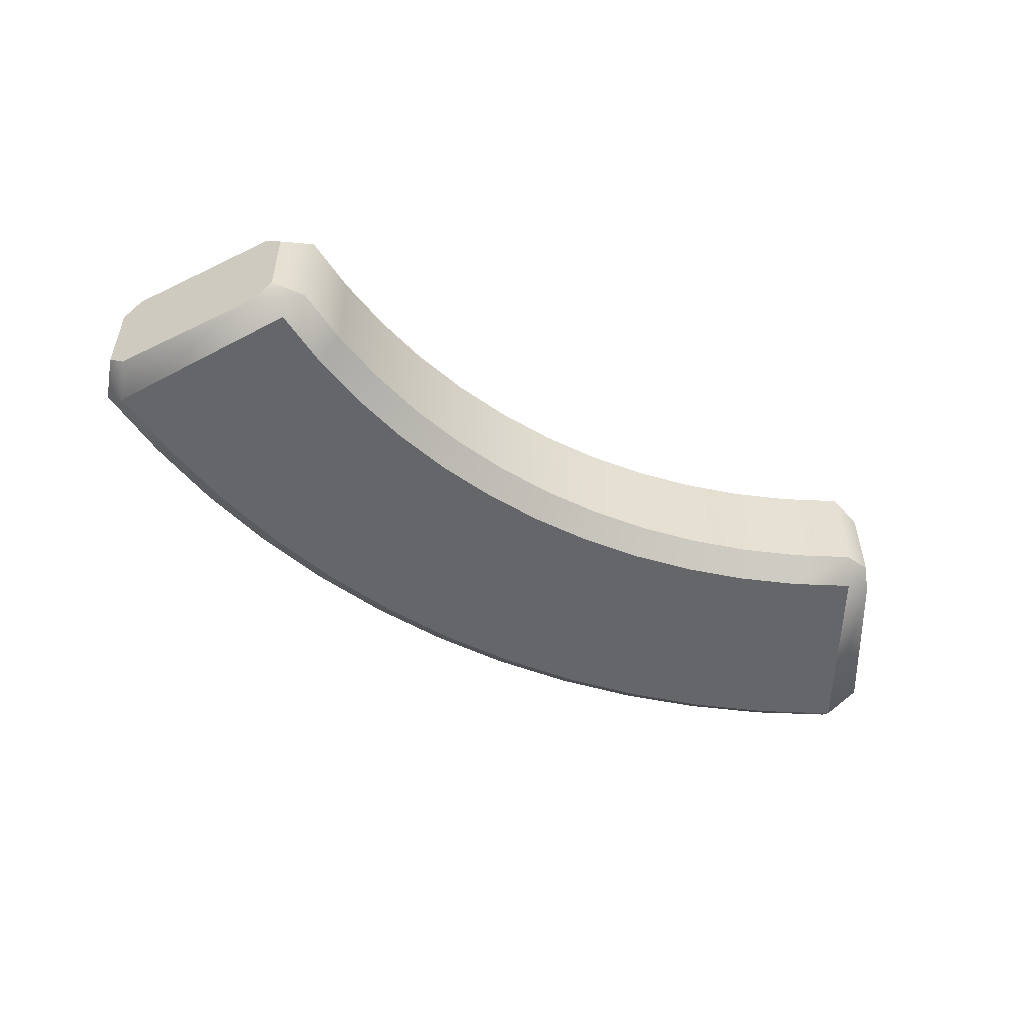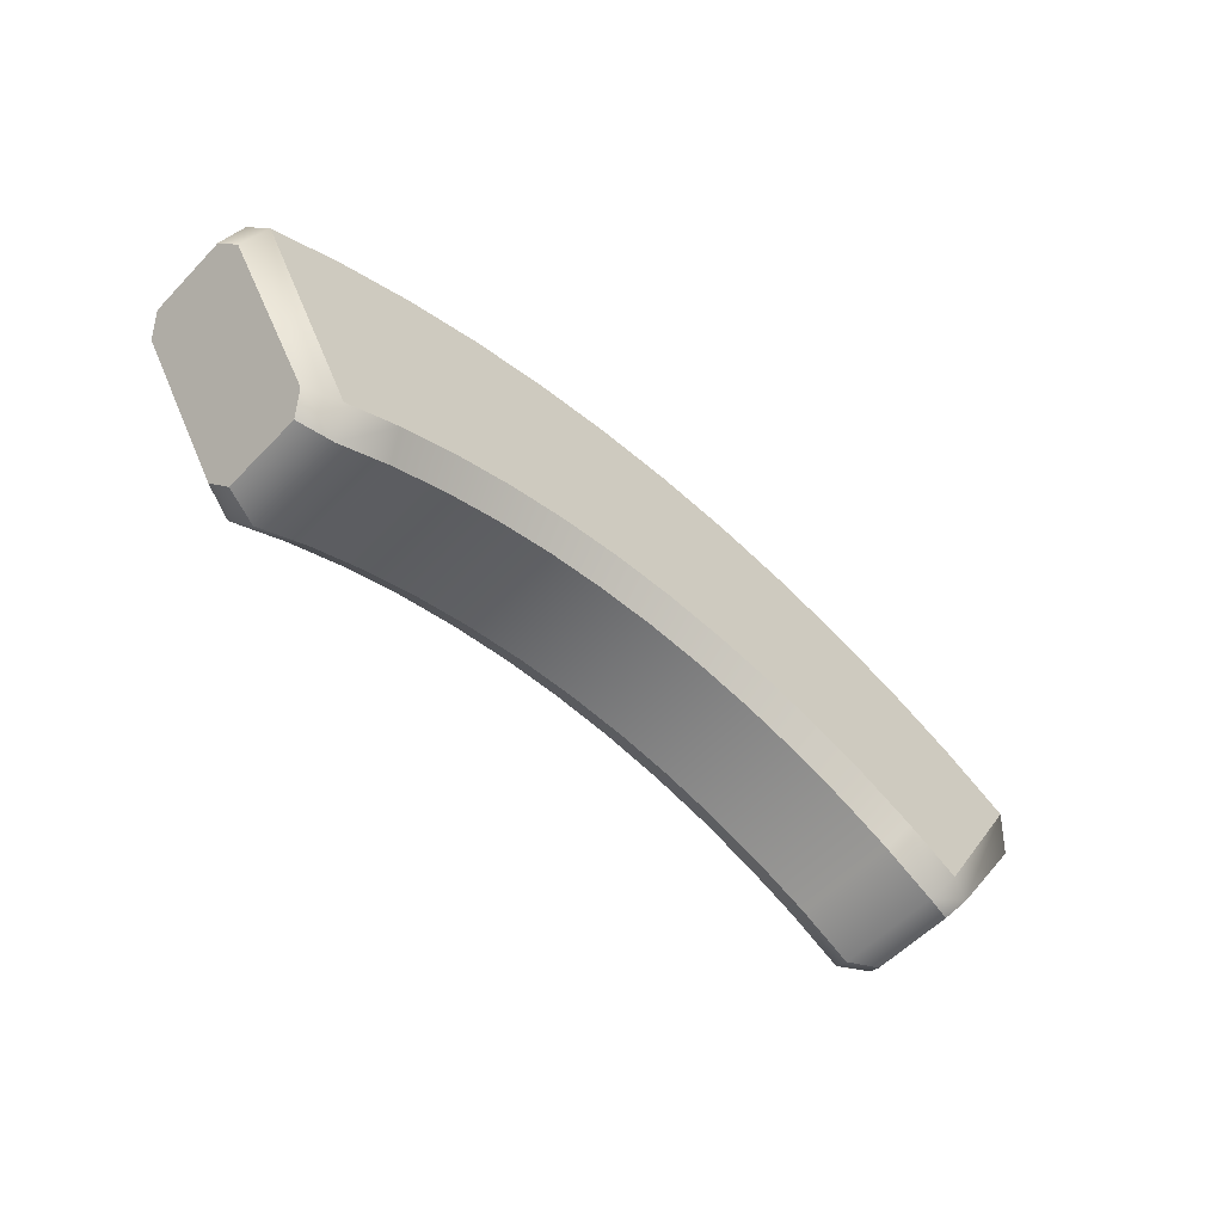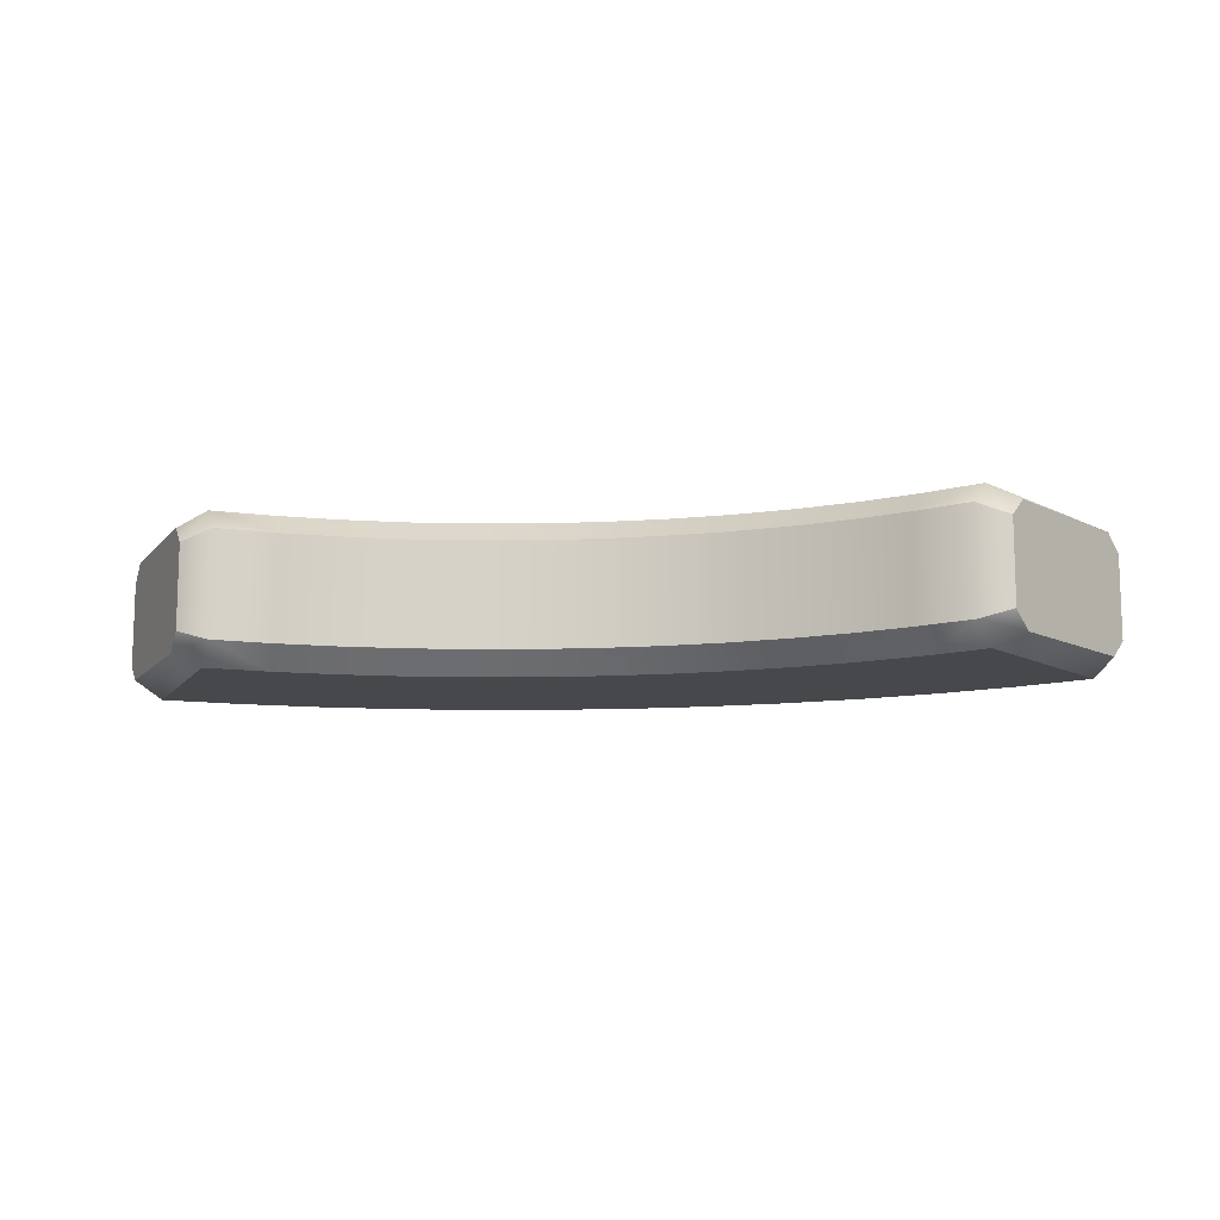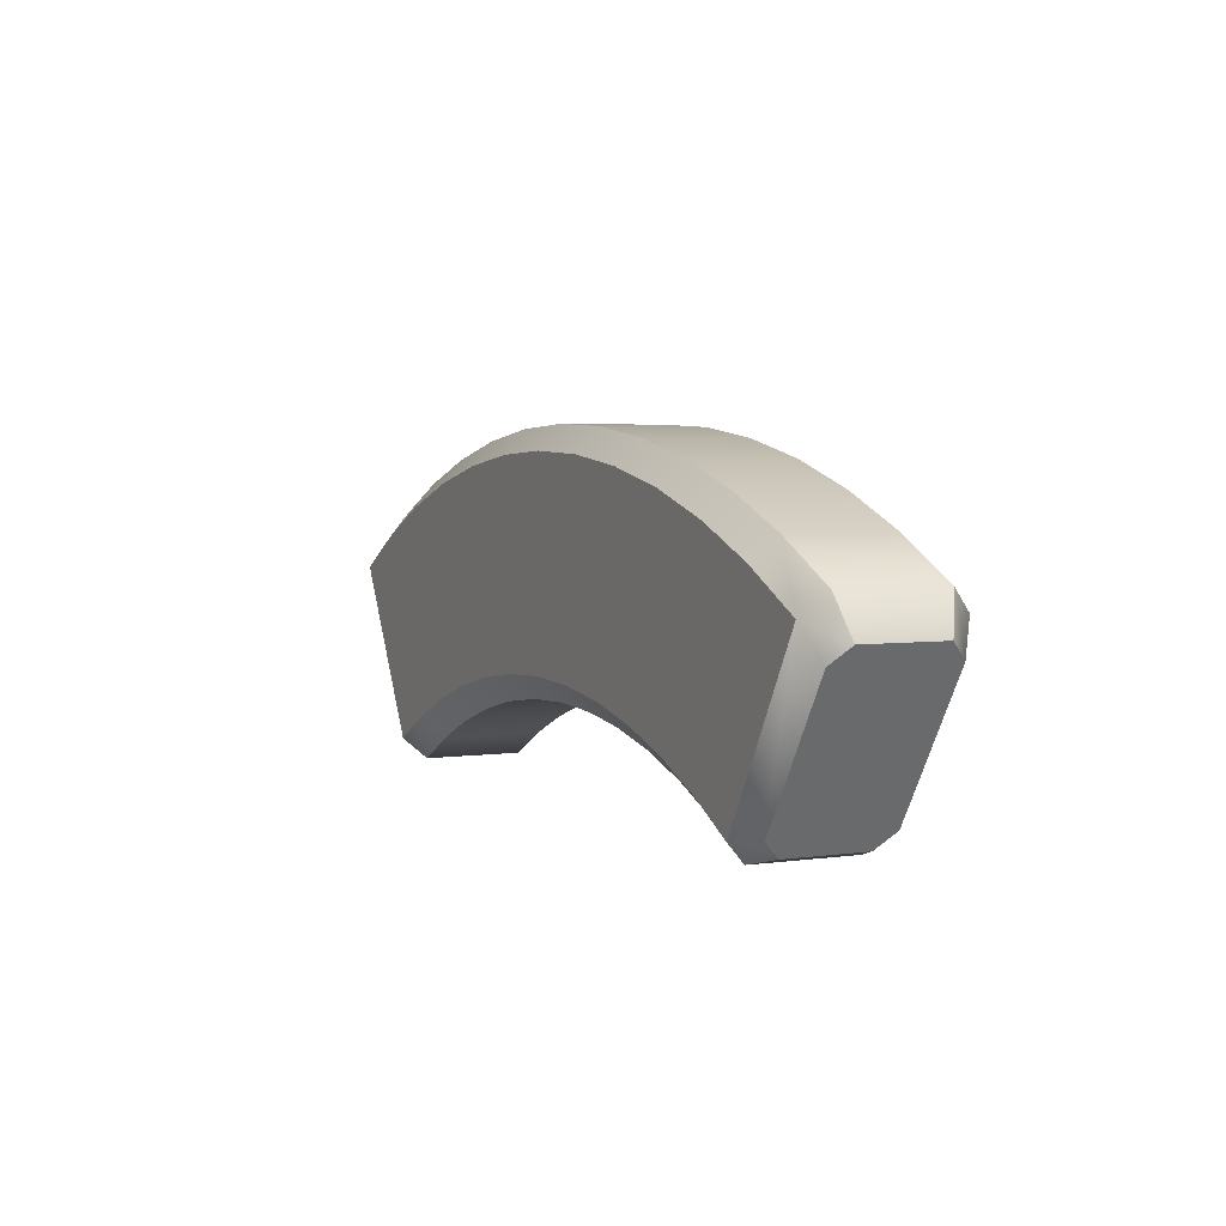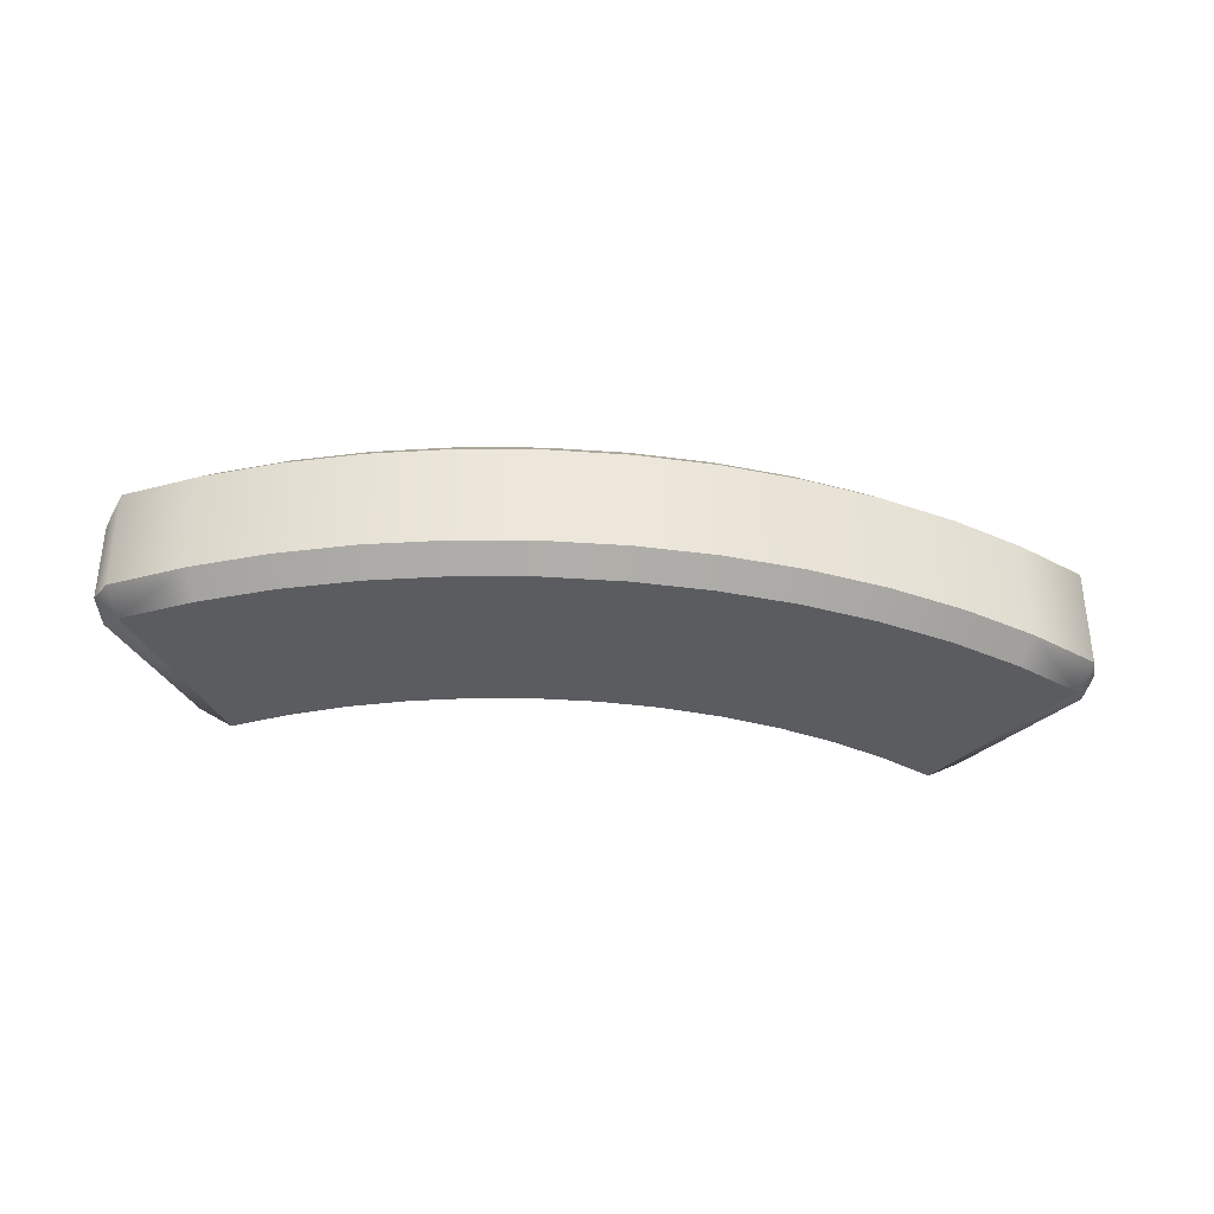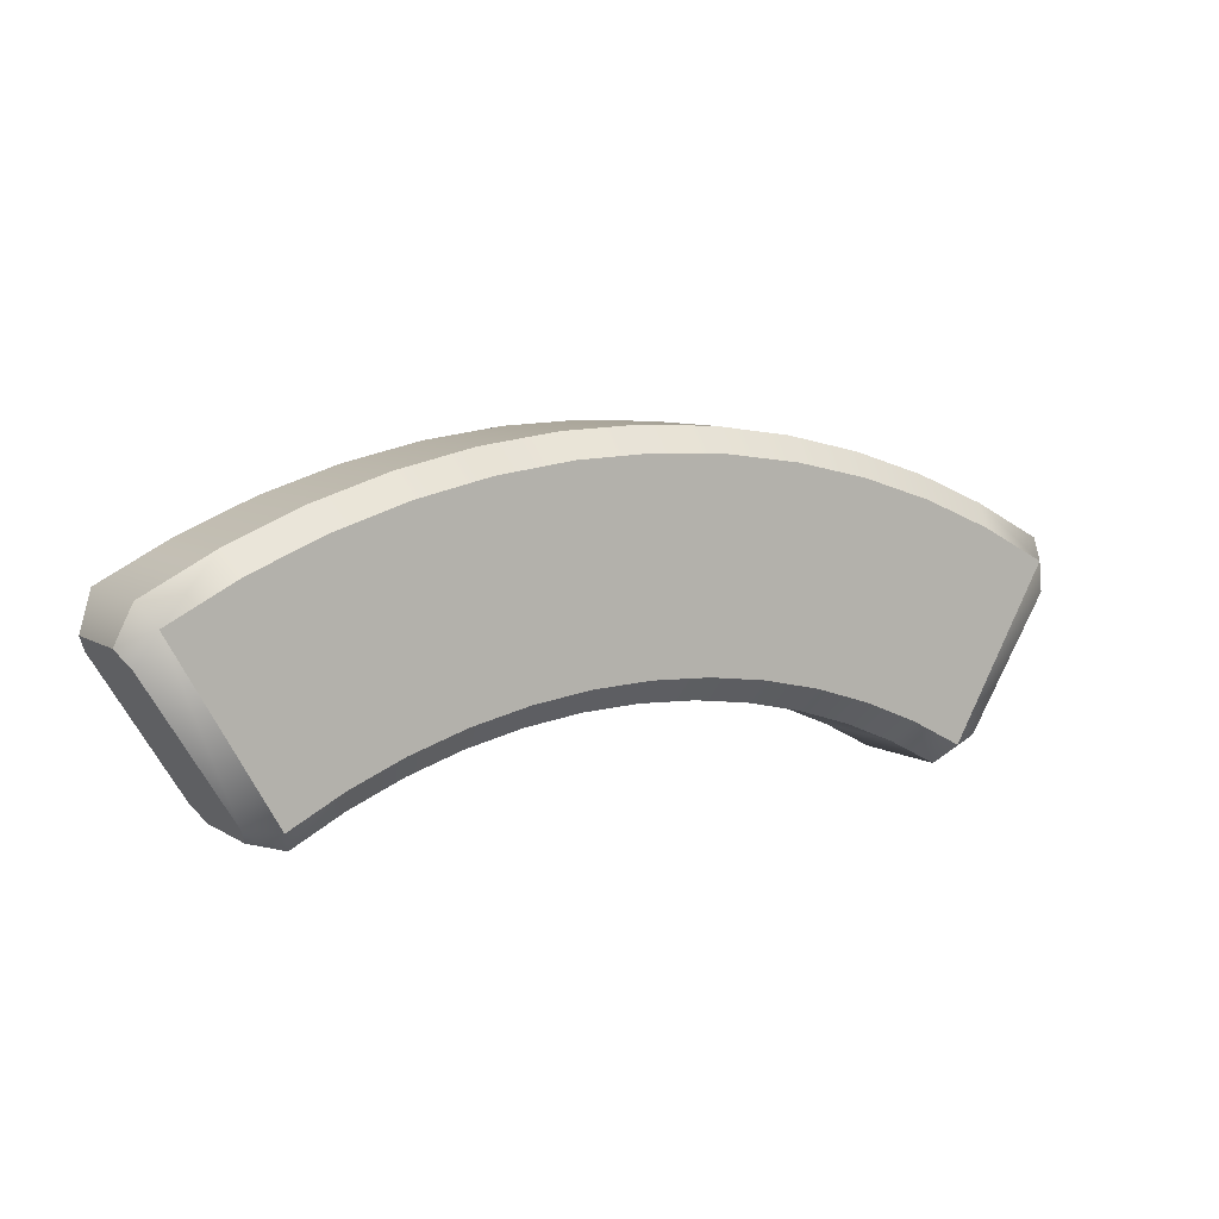
<metadata>
{"format":"obj","ext":"obj","renderer":"f3d","projection":"perspective","resolution":1024,"background":"white","views":[{"elev":-51.8,"azim":149.8,"up":"+Y"},{"elev":-56.4,"azim":-43.0,"up":"+Z"},{"elev":-11.5,"azim":-172.0,"up":"+Y"},{"elev":3.8,"azim":64.5,"up":"+Z"},{"elev":-34.9,"azim":-7.9,"up":"+Y"},{"elev":7.7,"azim":-31.5,"up":"+Z"}]}
</metadata>
<code>
g Converted object 0
v -2.786 0.3086 4.459
v -2.536 0.3855 4.393
v -2.144 0.3855 4.597
v -1.735 0.3855 4.766
v -1.313 0.3855 4.9
v -0.8808 0.3855 4.995
v -0.4421 0.3855 5.053
v -0.002402 0.3855 5.072
v 0.4421 0.3855 5.053
v 0.8808 0.3855 4.995
v 1.313 0.3855 4.9
v 1.735 0.3855 4.766
v 2.144 0.3855 4.597
v 2.536 0.3855 4.393
v 2.786 0.3086 4.459
v -2.786 -0.3062 4.459
v -2.536 -0.383 4.393
v -2.144 -0.383 4.597
v -1.735 -0.383 4.766
v -1.313 -0.383 4.9
v -0.8808 -0.383 4.995
v -0.4421 -0.383 5.053
v -0.002402 -0.383 5.072
v 0.4421 -0.383 5.053
v 0.8808 -0.383 4.995
v 1.313 -0.383 4.9
v 1.735 -0.383 4.766
v 2.144 -0.383 4.597
v 2.536 -0.383 4.393
v 2.786 -0.3062 4.459
v -2.862 -0.437 4.58
v -2.626 -0.5465 4.548
v -2.219 -0.5465 4.759
v -1.796 -0.5465 4.935
v -1.359 -0.5465 5.072
v -0.9119 -0.5465 5.171
v -0.4577 -0.5465 5.231
v -0.002402 -0.5465 5.251
v 0.4577 -0.5465 5.231
v 0.9119 -0.5465 5.171
v 1.359 -0.5465 5.072
v 1.796 -0.5465 4.935
v 2.219 -0.5465 4.759
v 2.626 -0.5465 4.548
v 2.862 -0.437 4.58
v -3.497 -0.437 5.596
v -3.374 -0.5465 5.845
v -2.852 -0.5465 6.116
v -2.308 -0.5465 6.342
v -1.747 -0.5465 6.519
v -1.172 -0.5465 6.646
v -0.5882 -0.5465 6.723
v -0.002402 -0.5465 6.749
v 0.5882 -0.5465 6.723
v 1.172 -0.5465 6.646
v 1.747 -0.5465 6.519
v 2.308 -0.5465 6.342
v 2.852 -0.5465 6.116
v 3.374 -0.5465 5.845
v 3.497 -0.437 5.596
v -3.573 -0.3062 5.718
v -3.464 -0.383 5.999
v -2.928 -0.383 6.279
v -2.369 -0.383 6.51
v -1.793 -0.383 6.692
v -1.203 -0.383 6.822
v -0.6038 -0.383 6.901
v -0.002402 -0.383 6.928
v 0.6038 -0.383 6.901
v 1.203 -0.383 6.822
v 1.793 -0.383 6.692
v 2.369 -0.383 6.51
v 2.928 -0.383 6.279
v 3.464 -0.383 5.999
v 3.573 -0.3062 5.718
v -3.573 0.3086 5.718
v -3.464 0.3855 5.999
v -2.928 0.3855 6.279
v -2.369 0.3855 6.51
v -1.793 0.3855 6.692
v -1.203 0.3855 6.822
v -0.6038 0.3855 6.901
v -0.002402 0.3855 6.928
v 0.6038 0.3855 6.901
v 1.203 0.3855 6.822
v 1.793 0.3855 6.692
v 2.369 0.3855 6.51
v 2.928 0.3855 6.279
v 3.464 0.3855 5.999
v 3.573 0.3086 5.718
v -3.497 0.4394 5.596
v -3.374 0.549 5.845
v -2.852 0.549 6.116
v -2.308 0.549 6.342
v -1.747 0.549 6.519
v -1.172 0.549 6.646
v -0.5882 0.549 6.723
v -0.002402 0.549 6.749
v 0.5882 0.549 6.723
v 1.172 0.549 6.646
v 1.747 0.549 6.519
v 2.308 0.549 6.342
v 2.852 0.549 6.116
v 3.374 0.549 5.845
v 3.497 0.4394 5.596
v -2.862 0.4394 4.58
v -2.626 0.549 4.548
v -2.219 0.549 4.759
v -1.796 0.549 4.935
v -1.359 0.549 5.072
v -0.9119 0.549 5.171
v -0.4577 0.549 5.231
v -0.002402 0.549 5.251
v 0.4577 0.549 5.231
v 0.9119 0.549 5.171
v 1.359 0.549 5.072
v 1.796 0.549 4.935
v 2.219 0.549 4.759
v 2.626 0.549 4.548
v 2.862 0.4394 4.58
v 3.18 0.001229 5.088
v -3.18 0.001229 5.088
f 1 16 122
f 15 121 30
f 1 2 17
f 1 17 16
f 2 3 17
f 3 18 17
f 3 4 19
f 3 19 18
f 4 5 19
f 5 20 19
f 5 6 21
f 5 21 20
f 6 7 21
f 7 22 21
f 7 8 23
f 7 23 22
f 8 9 23
f 9 24 23
f 9 10 25
f 9 25 24
f 10 11 25
f 11 26 25
f 11 12 27
f 11 27 26
f 12 13 27
f 13 28 27
f 13 14 29
f 13 29 28
f 14 15 29
f 15 30 29
f 16 31 122
f 30 121 45
f 16 17 31
f 17 32 31
f 17 18 33
f 17 33 32
f 18 19 33
f 19 34 33
f 19 20 35
f 19 35 34
f 20 21 35
f 21 36 35
f 21 22 37
f 21 37 36
f 22 23 37
f 23 38 37
f 23 24 39
f 23 39 38
f 24 25 39
f 25 40 39
f 25 26 41
f 25 41 40
f 26 27 41
f 27 42 41
f 27 28 43
f 27 43 42
f 28 29 43
f 29 44 43
f 29 30 45
f 29 45 44
f 31 46 122
f 45 121 60
f 31 32 47
f 31 47 46
f 32 33 47
f 33 48 47
f 33 34 49
f 33 49 48
f 34 35 49
f 35 50 49
f 35 36 51
f 35 51 50
f 36 37 51
f 37 52 51
f 37 38 53
f 37 53 52
f 38 39 53
f 39 54 53
f 39 40 55
f 39 55 54
f 40 41 55
f 41 56 55
f 41 42 57
f 41 57 56
f 42 43 57
f 43 58 57
f 43 44 59
f 43 59 58
f 44 45 59
f 45 60 59
f 46 61 122
f 60 121 75
f 46 47 61
f 47 62 61
f 47 48 63
f 47 63 62
f 48 49 63
f 49 64 63
f 49 50 65
f 49 65 64
f 50 51 65
f 51 66 65
f 51 52 67
f 51 67 66
f 52 53 67
f 53 68 67
f 53 54 69
f 53 69 68
f 54 55 69
f 55 70 69
f 55 56 71
f 55 71 70
f 56 57 71
f 57 72 71
f 57 58 73
f 57 73 72
f 58 59 73
f 59 74 73
f 59 60 75
f 59 75 74
f 61 76 122
f 75 121 90
f 61 62 77
f 61 77 76
f 62 63 77
f 63 78 77
f 63 64 79
f 63 79 78
f 64 65 79
f 65 80 79
f 65 66 81
f 65 81 80
f 66 67 81
f 67 82 81
f 67 68 83
f 67 83 82
f 68 69 83
f 69 84 83
f 69 70 85
f 69 85 84
f 70 71 85
f 71 86 85
f 71 72 87
f 71 87 86
f 72 73 87
f 73 88 87
f 73 74 89
f 73 89 88
f 74 75 89
f 75 90 89
f 76 91 122
f 90 121 105
f 76 77 91
f 77 92 91
f 77 78 93
f 77 93 92
f 78 79 93
f 79 94 93
f 79 80 95
f 79 95 94
f 80 81 95
f 81 96 95
f 81 82 97
f 81 97 96
f 82 83 97
f 83 98 97
f 83 84 99
f 83 99 98
f 84 85 99
f 85 100 99
f 85 86 101
f 85 101 100
f 86 87 101
f 87 102 101
f 87 88 103
f 87 103 102
f 88 89 103
f 89 104 103
f 89 90 105
f 89 105 104
f 91 106 122
f 105 121 120
f 91 92 107
f 91 107 106
f 92 93 107
f 93 108 107
f 93 94 109
f 93 109 108
f 94 95 109
f 95 110 109
f 95 96 111
f 95 111 110
f 96 97 111
f 97 112 111
f 97 98 113
f 97 113 112
f 98 99 113
f 99 114 113
f 99 100 115
f 99 115 114
f 100 101 115
f 101 116 115
f 101 102 117
f 101 117 116
f 102 103 117
f 103 118 117
f 103 104 119
f 103 119 118
f 104 105 119
f 105 120 119
f 106 1 122
f 120 121 15
f 106 107 1
f 107 2 1
f 107 108 3
f 107 3 2
f 108 109 3
f 109 4 3
f 109 110 5
f 109 5 4
f 110 111 5
f 111 6 5
f 111 112 7
f 111 7 6
f 112 113 7
f 113 8 7
f 113 114 9
f 113 9 8
f 114 115 9
f 115 10 9
f 115 116 11
f 115 11 10
f 116 117 11
f 117 12 11
f 117 118 13
f 117 13 12
f 118 119 13
f 119 14 13
f 119 120 15
f 119 15 14

</code>
